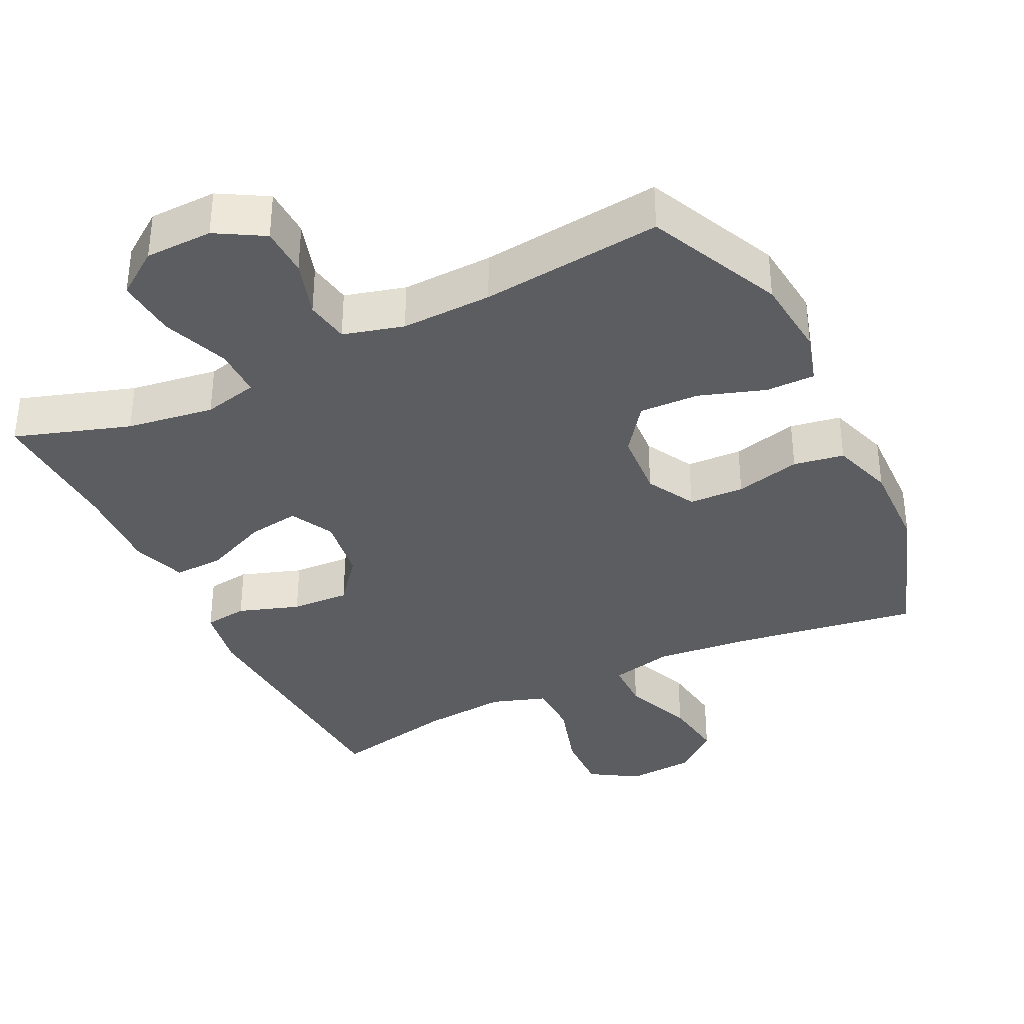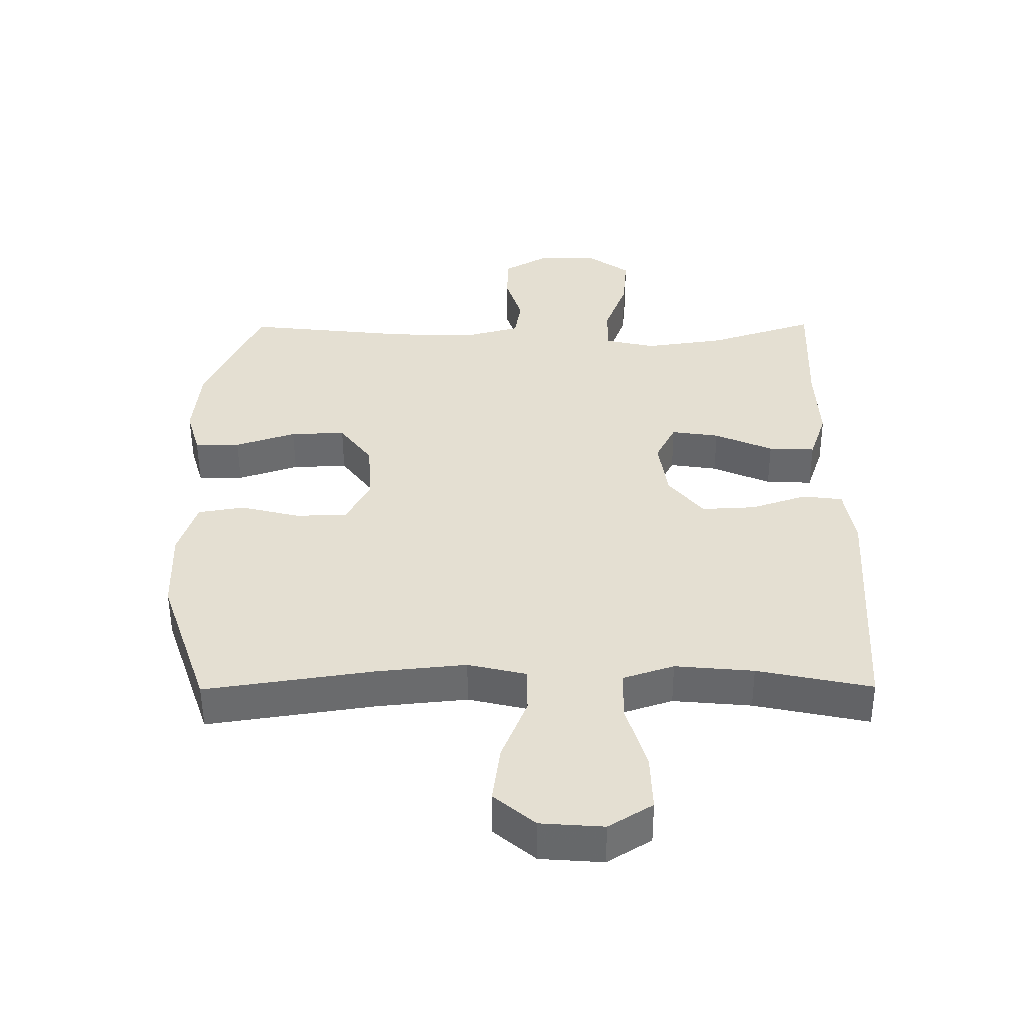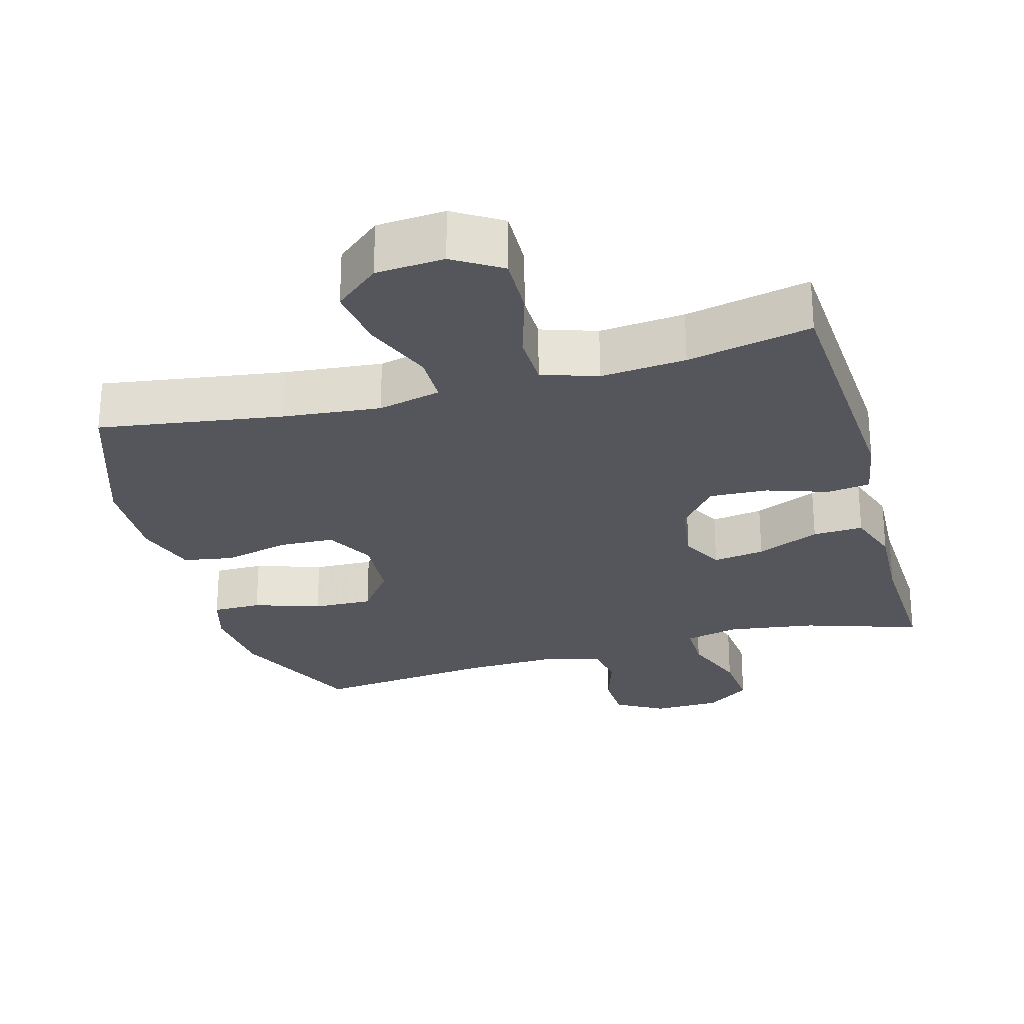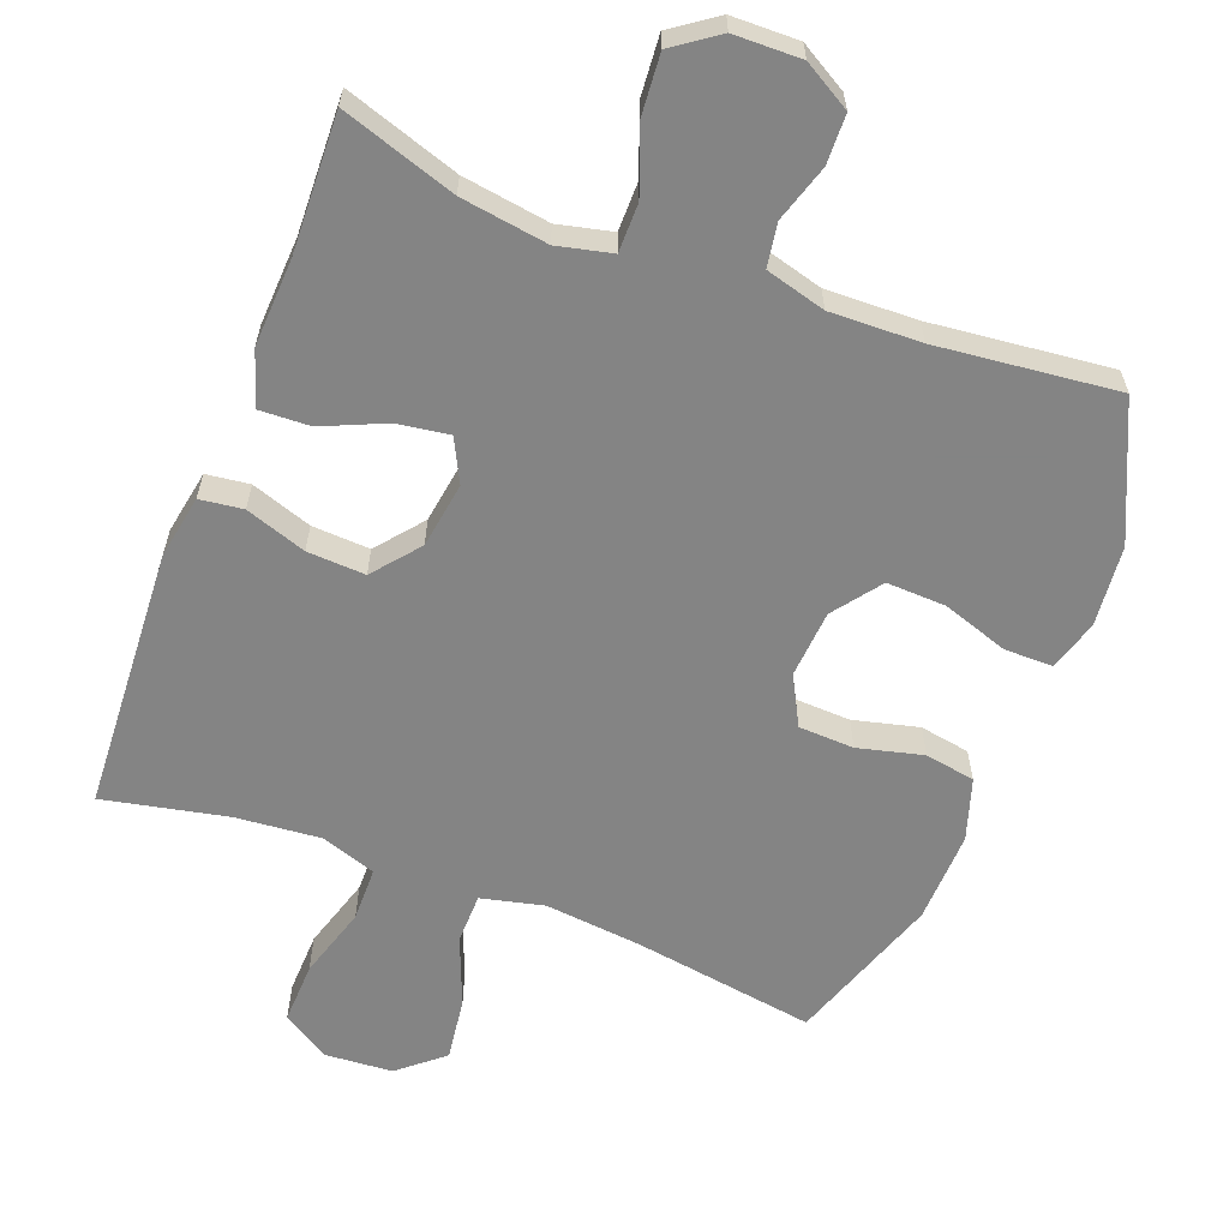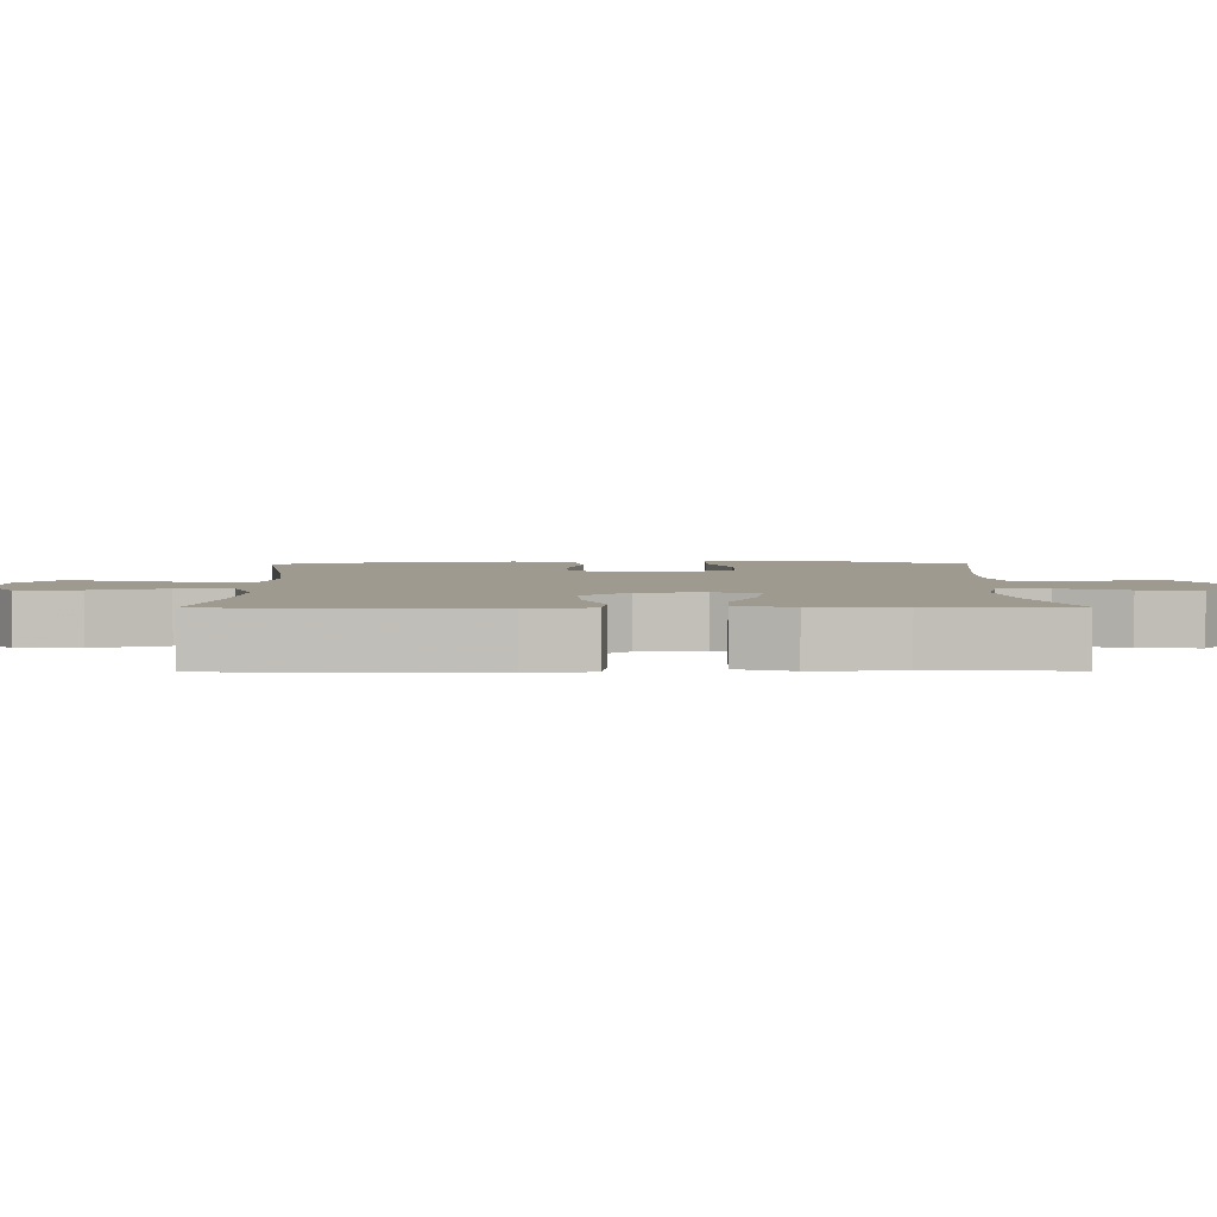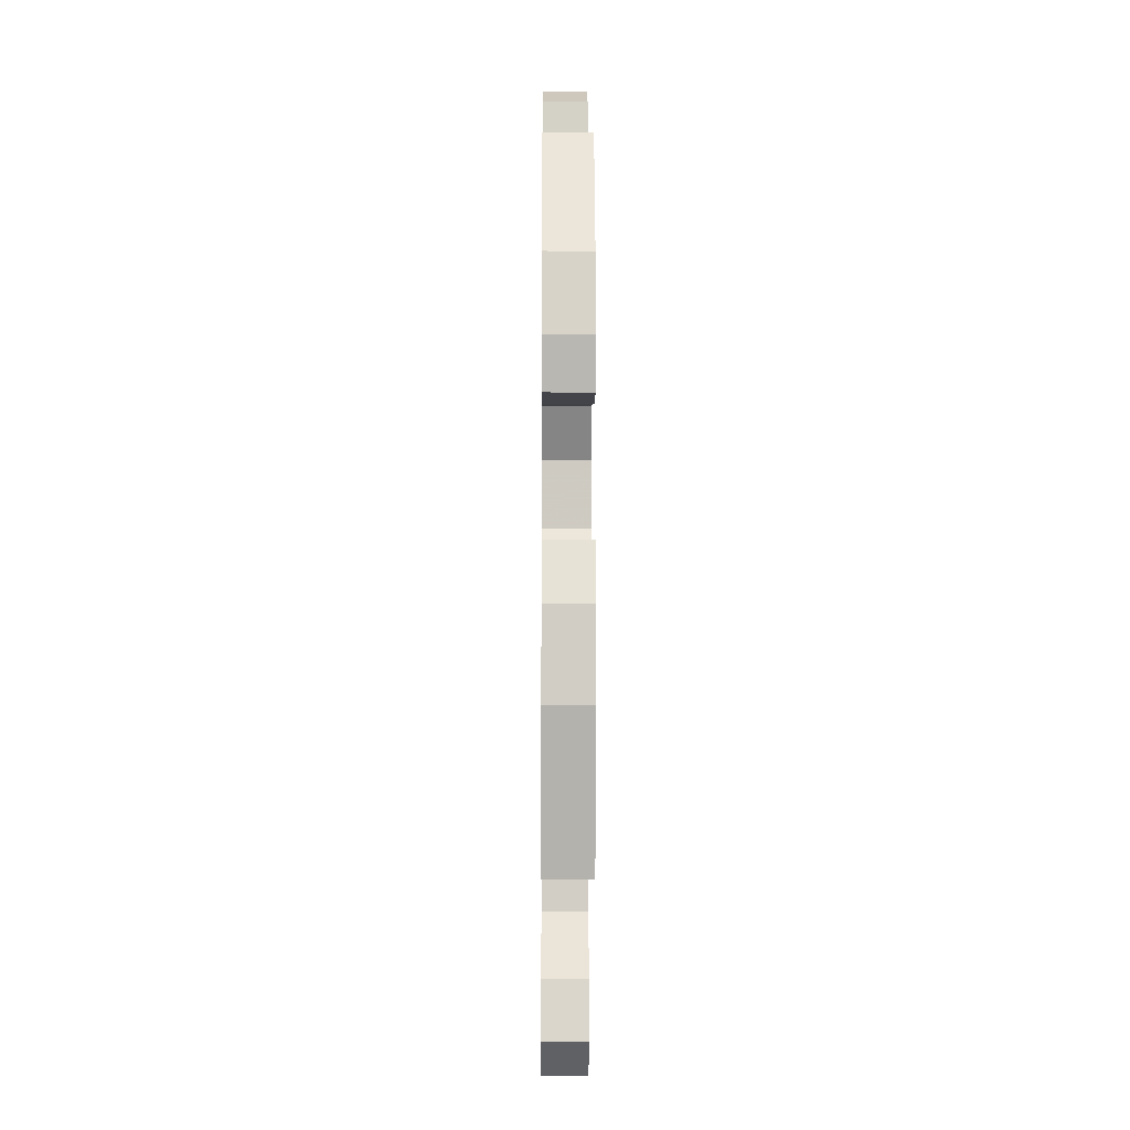
<metadata>
{"format":"obj","ext":"obj","renderer":"f3d","projection":"perspective","resolution":1024,"background":"white","views":[{"elev":-36.0,"azim":26.1,"up":"+Y"},{"elev":-52.8,"azim":-179.7,"up":"+Z"},{"elev":-26.3,"azim":-164.3,"up":"+Y"},{"elev":-61.3,"azim":-21.0,"up":"+Y"},{"elev":3.6,"azim":-90.7,"up":"+Y"},{"elev":-8.4,"azim":89.5,"up":"+Z"}]}
</metadata>
<code>
v -0.5 0.07 -0.5
v -0.521 0.07 -0.127
v -0.505 0.07 -0.037
v -0.444 0.07 -0.029
v -0.358 0.07 -0.058
v -0.276 0.07 -0.062
v -0.223 0.07 0.003
v -0.209 0.07 0.096
v -0.24 0.07 0.157
v -0.313 0.07 0.146
v -0.402 0.07 0.107
v -0.473 0.07 0.104
v -0.499 0.07 0.181
v -0.493 0.07 0.305
v -0.5 0.07 0.5
v -0.338 0.07 0.447
v -0.215 0.07 0.429
v -0.138 0.07 0.447
v -0.138 0.07 0.516
v -0.173 0.07 0.61
v -0.18 0.07 0.695
v -0.117 0.07 0.74
v -0.022 0.07 0.742
v 0.045 0.07 0.703
v 0.047 0.07 0.633
v 0.022 0.07 0.553
v 0.032 0.07 0.491
v 0.117 0.07 0.468
v 0.245 0.07 0.472
v 0.5 0.07 0.5
v 0.586 0.07 0.311
v 0.597 0.07 0.197
v 0.576 0.07 0.125
v 0.507 0.07 0.125
v 0.414 0.07 0.156
v 0.33 0.07 0.159
v 0.28 0.07 0.092
v 0.273 0.07 -0.004
v 0.31 0.07 -0.073
v 0.388 0.07 -0.076
v 0.48 0.07 -0.053
v 0.551 0.07 -0.065
v 0.579 0.07 -0.152
v 0.575 0.07 -0.282
v 0.5 0.07 -0.5
v 0.242 0.07 -0.461
v 0.105 0.07 -0.447
v 0.016 0.07 -0.468
v 0.015 0.07 -0.539
v 0.054 0.07 -0.637
v 0.066 0.07 -0.726
v 0.003 0.07 -0.779
v -0.093 0.07 -0.786
v -0.16 0.07 -0.744
v -0.157 0.07 -0.657
v -0.126 0.07 -0.555
v -0.127 0.07 -0.478
v -0.205 0.07 -0.452
v -0.325 0.07 -0.463
v -0.5 0 -0.5
v -0.521 0 -0.127
v -0.505 0 -0.037
v -0.444 0 -0.029
v -0.358 0 -0.058
v -0.276 0 -0.062
v -0.223 0 0.003
v -0.209 0 0.096
v -0.24 0 0.157
v -0.313 0 0.146
v -0.402 0 0.107
v -0.473 0 0.104
v -0.499 0 0.181
v -0.493 0 0.305
v -0.5 0 0.5
v -0.338 0 0.447
v -0.215 0 0.429
v -0.138 0 0.447
v -0.138 0 0.516
v -0.173 0 0.61
v -0.18 0 0.695
v -0.117 0 0.74
v -0.022 0 0.742
v 0.045 0 0.703
v 0.047 0 0.633
v 0.022 0 0.553
v 0.032 0 0.491
v 0.117 0 0.468
v 0.245 0 0.472
v 0.5 0 0.5
v 0.586 0 0.311
v 0.597 0 0.197
v 0.576 0 0.125
v 0.507 0 0.125
v 0.414 0 0.156
v 0.33 0 0.159
v 0.28 0 0.092
v 0.273 0 -0.004
v 0.31 0 -0.073
v 0.388 0 -0.076
v 0.48 0 -0.053
v 0.551 0 -0.065
v 0.579 0 -0.152
v 0.575 0 -0.282
v 0.5 0 -0.5
v 0.242 0 -0.461
v 0.105 0 -0.447
v 0.016 0 -0.468
v 0.015 0 -0.539
v 0.054 0 -0.637
v 0.066 0 -0.726
v 0.003 0 -0.779
v -0.093 0 -0.786
v -0.16 0 -0.744
v -0.157 0 -0.657
v -0.126 0 -0.555
v -0.127 0 -0.478
v -0.205 0 -0.452
v -0.325 0 -0.463
f 54 55 56
f 53 54 56
f 52 53 56
f 51 52 56
f 50 51 56
f 49 50 56
f 48 49 56 57
f 47 48 57 58
f 44 45 46
f 43 44 46
f 42 43 46
f 41 42 46
f 40 41 46
f 39 40 46 47
f 38 39 47 58
f 33 34 35
f 32 33 35
f 31 32 35
f 30 31 35
f 29 30 35
f 28 29 35 36
f 27 28 36 37
f 24 25 26
f 23 24 26
f 22 23 26
f 21 22 26
f 20 21 26
f 19 20 26
f 18 19 26 27
f 14 15 16
f 14 16 17
f 13 14 17
f 12 13 17
f 11 12 17
f 10 11 17
f 9 10 17 18
f 3 4 5
f 2 3 5
f 1 2 5
f 59 1 5
f 59 5 6
f 58 59 6 7
f 38 58 7 8
f 27 37 38
f 18 27 38
f 9 18 38
f 8 9 38
f 115 114 113
f 115 113 112
f 115 112 111
f 115 111 110
f 115 110 109
f 115 109 108
f 116 115 108 107
f 117 116 107 106
f 105 104 103
f 105 103 102
f 105 102 101
f 105 101 100
f 105 100 99
f 106 105 99 98
f 117 106 98 97
f 94 93 92
f 94 92 91
f 94 91 90
f 94 90 89
f 94 89 88
f 95 94 88 87
f 96 95 87 86
f 85 84 83
f 85 83 82
f 85 82 81
f 85 81 80
f 85 80 79
f 85 79 78
f 86 85 78 77
f 75 74 73
f 76 75 73
f 76 73 72
f 76 72 71
f 76 71 70
f 76 70 69
f 77 76 69 68
f 64 63 62
f 64 62 61
f 64 61 60
f 64 60 118
f 65 64 118
f 66 65 118 117
f 67 66 117 97
f 97 96 86
f 97 86 77
f 97 77 68
f 97 68 67
f 1 60 61 2
f 2 61 62 3
f 3 62 63 4
f 4 63 64 5
f 5 64 65 6
f 6 65 66 7
f 7 66 67 8
f 8 67 68 9
f 9 68 69 10
f 10 69 70 11
f 11 70 71 12
f 12 71 72 13
f 13 72 73 14
f 14 73 74 15
f 15 74 75 16
f 16 75 76 17
f 17 76 77 18
f 18 77 78 19
f 19 78 79 20
f 20 79 80 21
f 21 80 81 22
f 22 81 82 23
f 23 82 83 24
f 24 83 84 25
f 25 84 85 26
f 26 85 86 27
f 27 86 87 28
f 28 87 88 29
f 29 88 89 30
f 30 89 90 31
f 31 90 91 32
f 32 91 92 33
f 33 92 93 34
f 34 93 94 35
f 35 94 95 36
f 36 95 96 37
f 37 96 97 38
f 38 97 98 39
f 39 98 99 40
f 40 99 100 41
f 41 100 101 42
f 42 101 102 43
f 43 102 103 44
f 44 103 104 45
f 45 104 105 46
f 46 105 106 47
f 47 106 107 48
f 48 107 108 49
f 49 108 109 50
f 50 109 110 51
f 51 110 111 52
f 52 111 112 53
f 53 112 113 54
f 54 113 114 55
f 55 114 115 56
f 56 115 116 57
f 57 116 117 58
f 58 117 118 59
f 59 118 60 1

</code>
